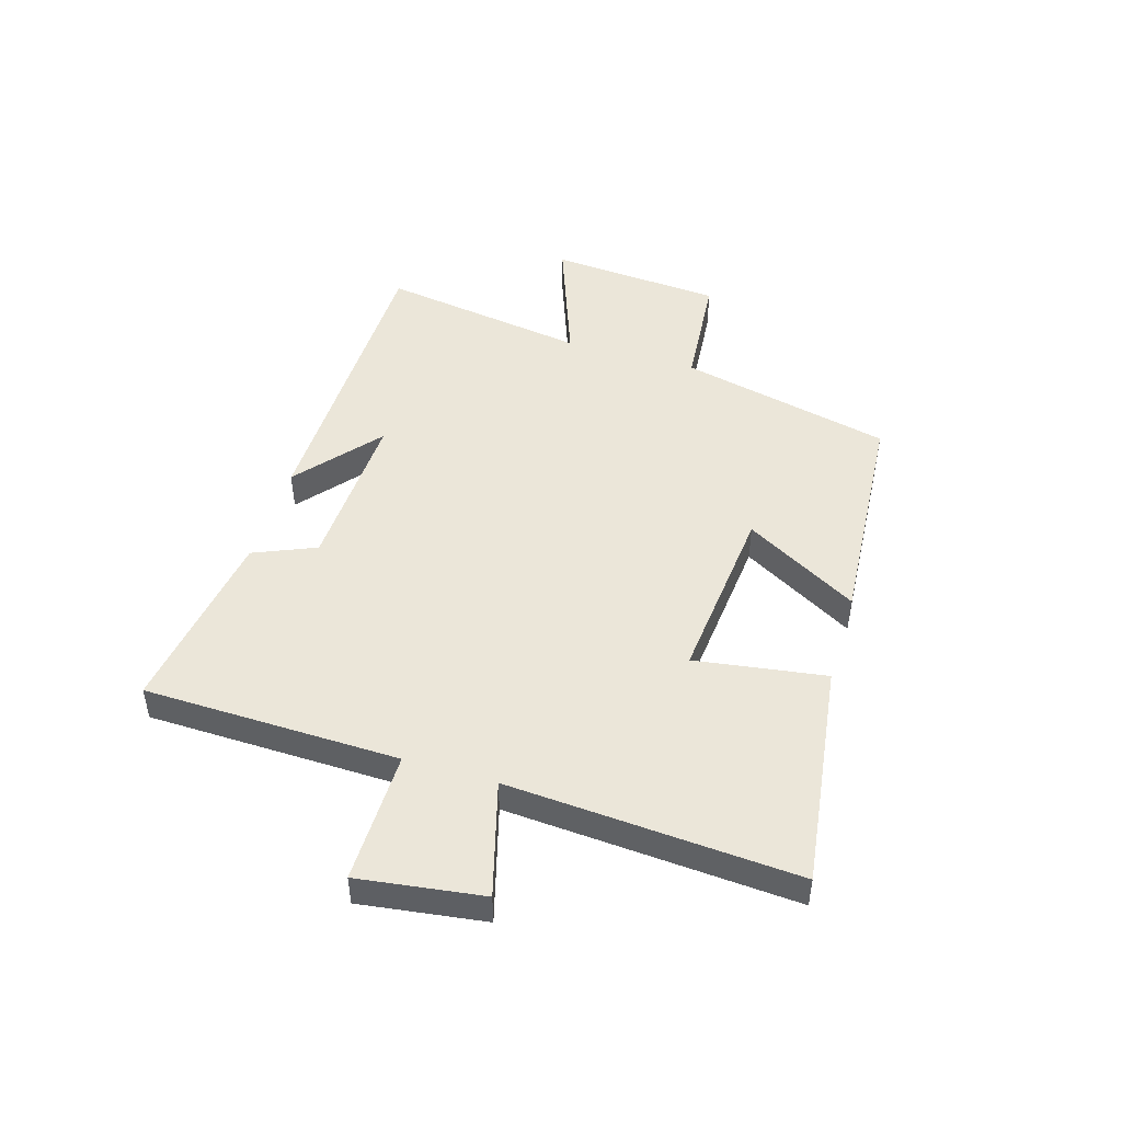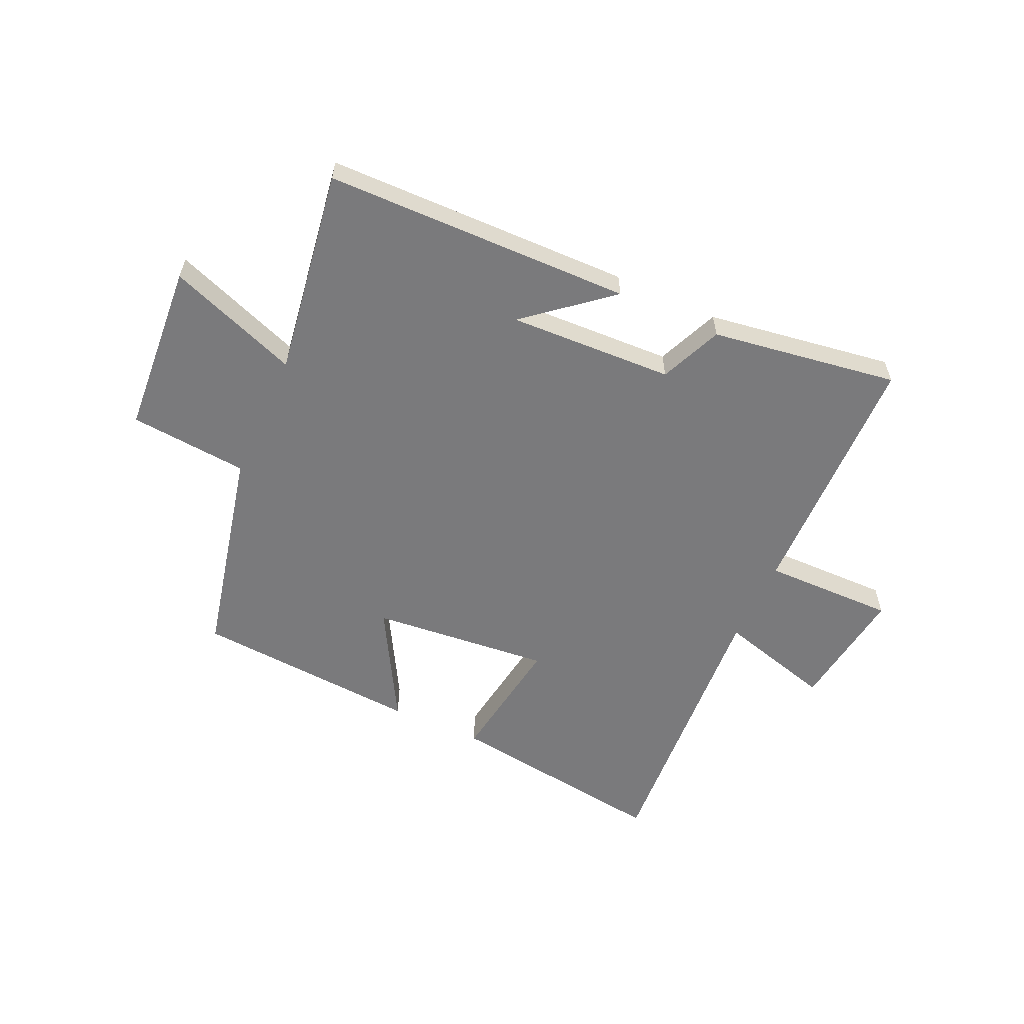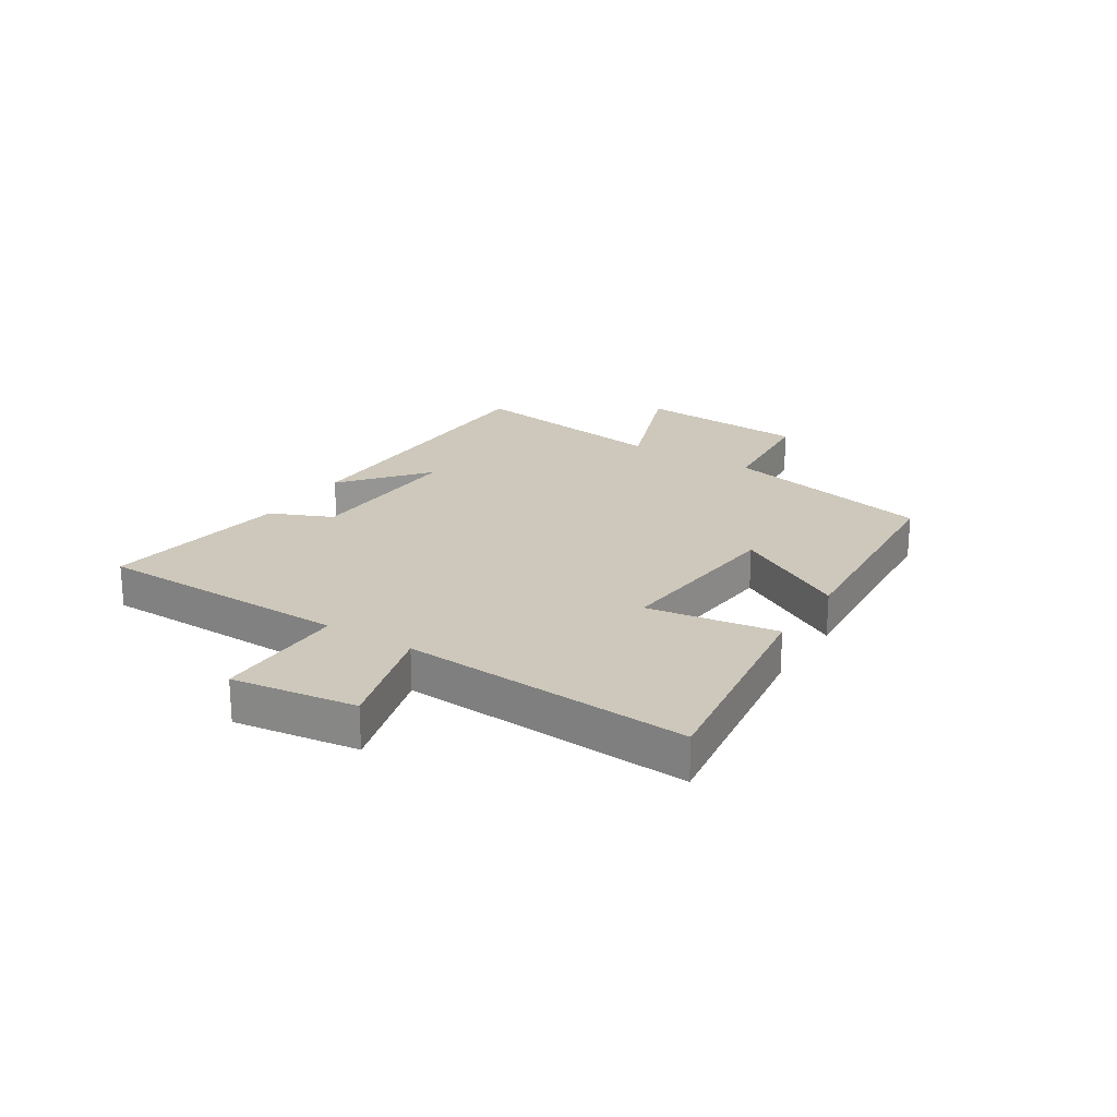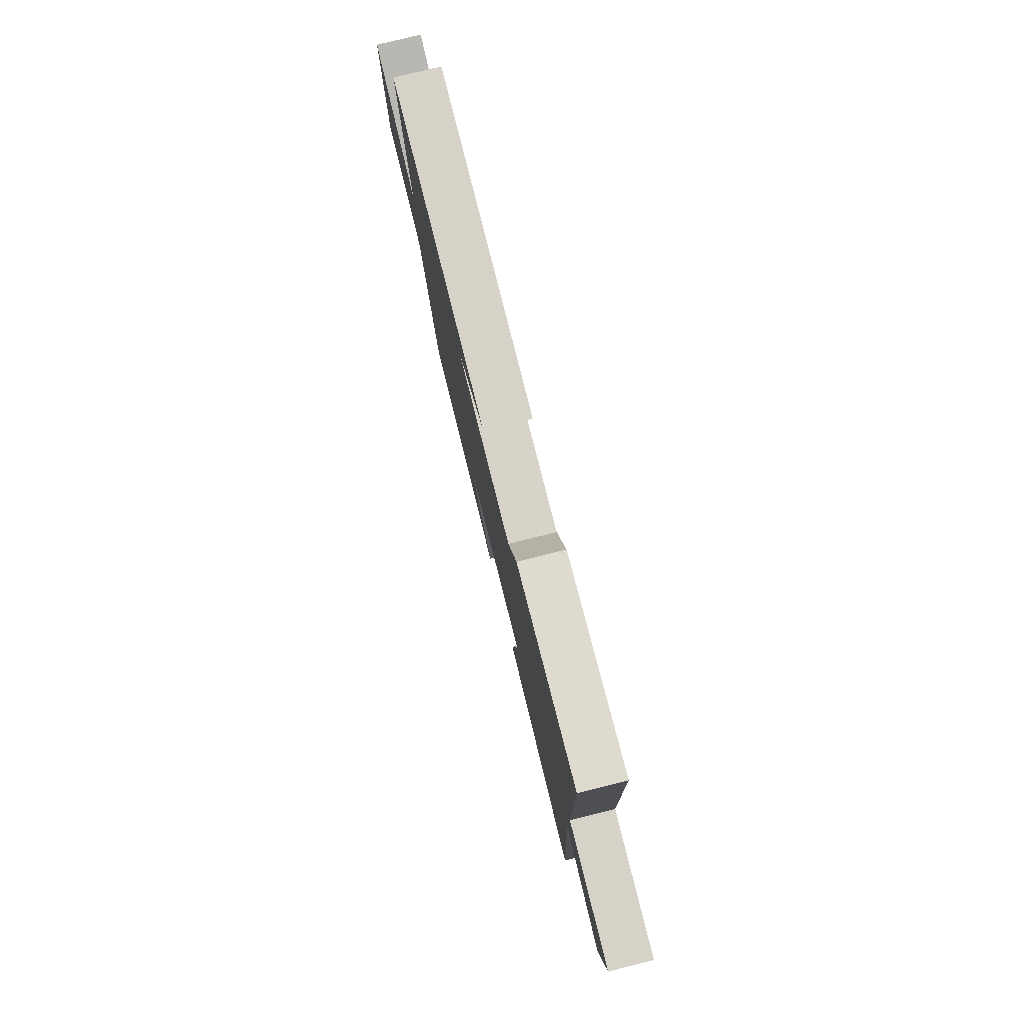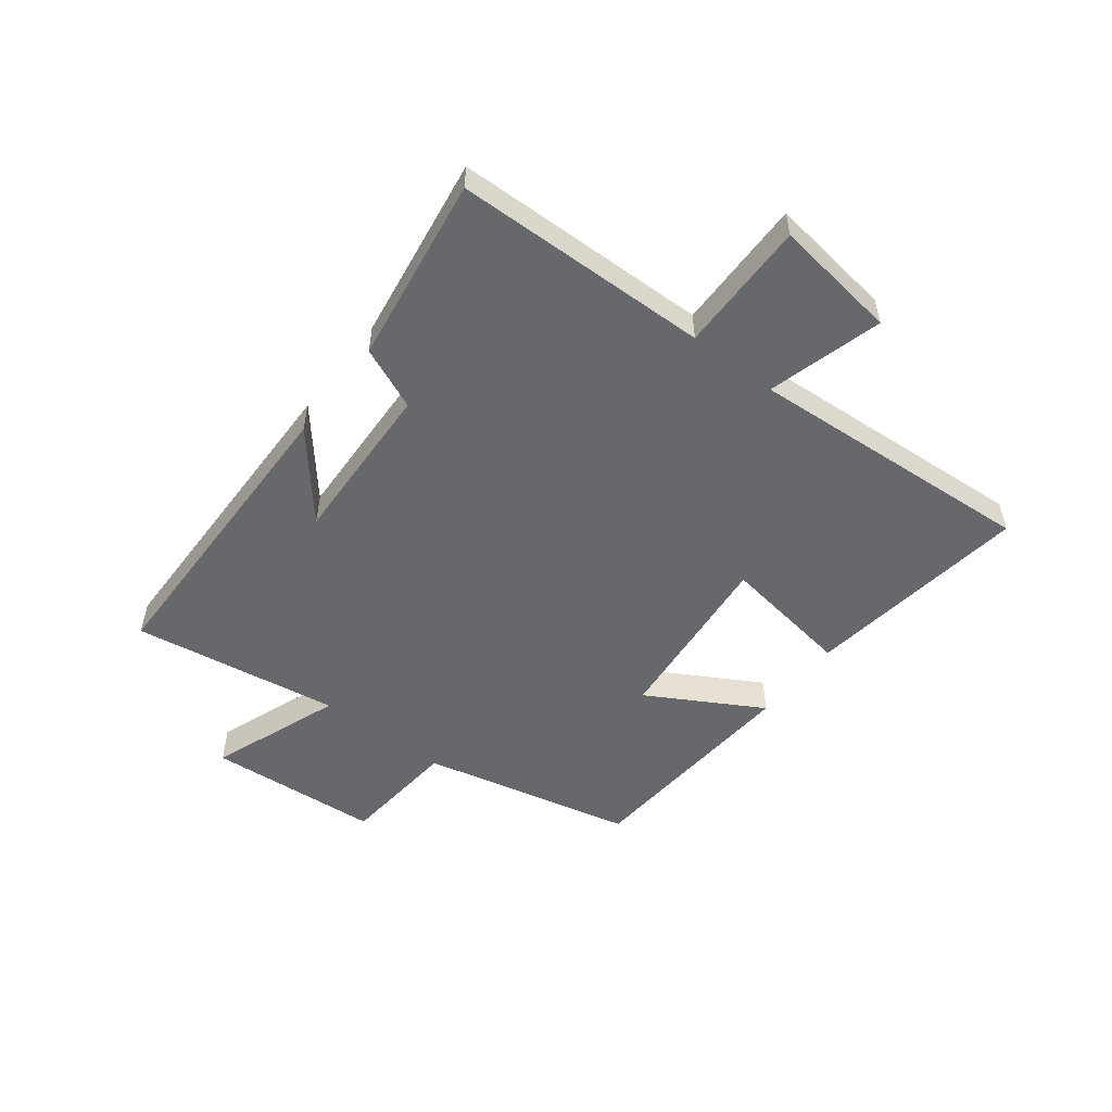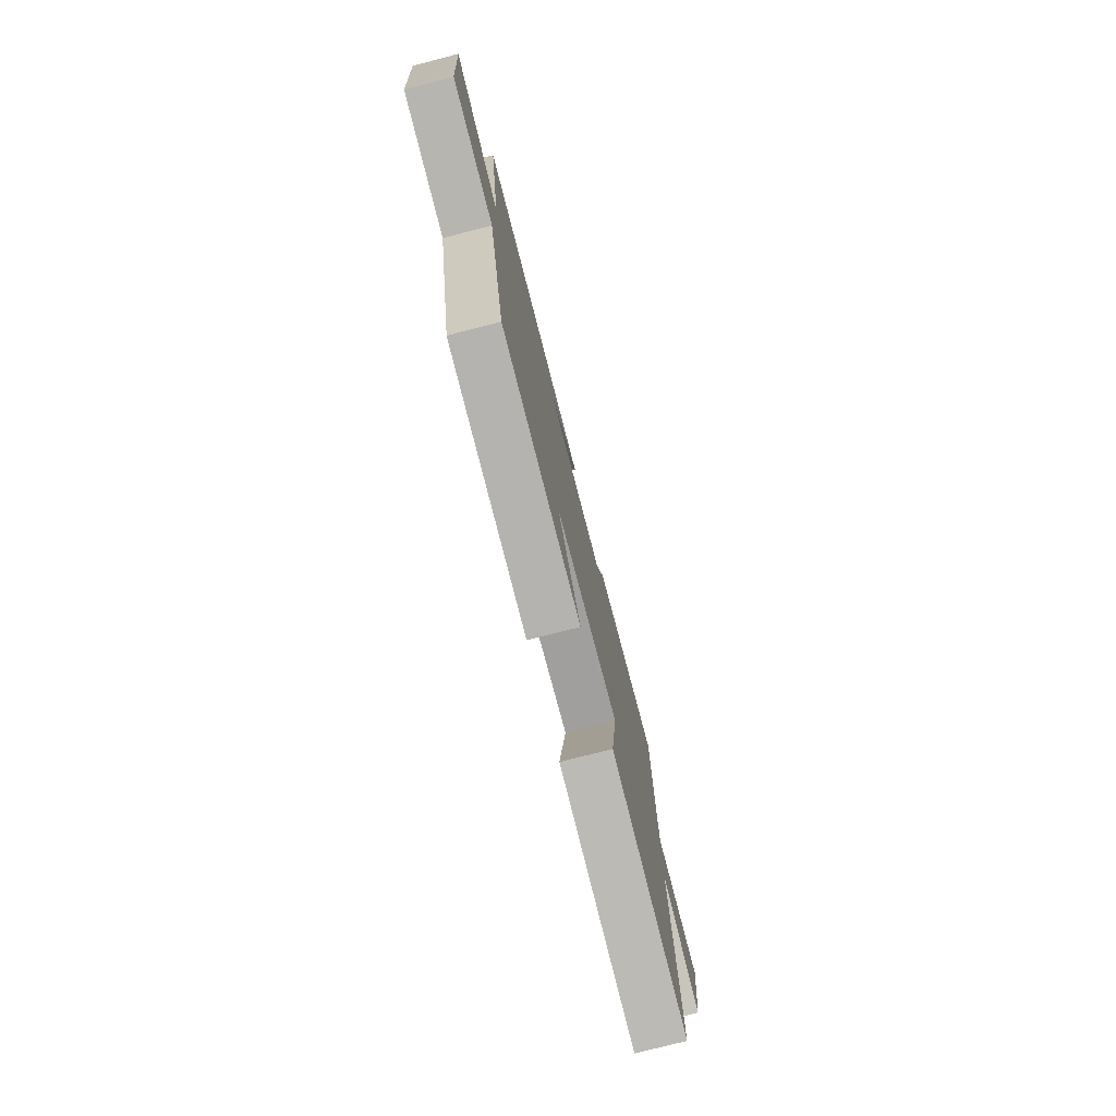
<metadata>
{"format":"obj","ext":"obj","renderer":"f3d","projection":"perspective","resolution":1024,"background":"white","views":[{"elev":47.9,"azim":106.8,"up":"+Y"},{"elev":-58.2,"azim":-24.5,"up":"+Y"},{"elev":22.0,"azim":122.2,"up":"+Y"},{"elev":78.7,"azim":76.0,"up":"+Z"},{"elev":-52.3,"azim":52.4,"up":"+Y"},{"elev":-76.5,"azim":-75.6,"up":"+Z"}]}
</metadata>
<code>
v -0.416 0.07 -0.472
v -0.5 0.07 -0.103
v -0.706 0.07 -0.085
v -0.728 0.07 0.215
v -0.5 0.07 0.131
v -0.555 0.07 0.491
v -0.022 0.07 0.5
v -0.166 0.07 0.38
v 0.12 0.07 0.392
v 0.166 0.07 0.5
v 0.491 0.07 0.549
v 0.5 0.07 0.106
v 0.729 0.07 0.109
v 0.699 0.07 -0.107
v 0.5 0.07 -0.052
v 0.533 0.07 -0.553
v 0.144 0.07 -0.5
v 0.178 0.07 -0.273
v -0.134 0.07 -0.303
v -0.022 0.07 -0.5
v -0.416 0 -0.472
v -0.5 0 -0.103
v -0.706 0 -0.085
v -0.728 0 0.215
v -0.5 0 0.131
v -0.555 0 0.491
v -0.022 0 0.5
v -0.166 0 0.38
v 0.12 0 0.392
v 0.166 0 0.5
v 0.491 0 0.549
v 0.5 0 0.106
v 0.729 0 0.109
v 0.699 0 -0.107
v 0.5 0 -0.052
v 0.533 0 -0.553
v 0.144 0 -0.5
v 0.178 0 -0.273
v -0.134 0 -0.303
v -0.022 0 -0.5
f 19 20 1 2
f 18 19 2
f 15 16 17 18
f 15 18 2
f 12 13 14 15
f 11 12 15
f 10 11 15
f 9 10 15
f 15 2 3
f 9 15 3
f 8 9 3
f 5 6 7 8
f 5 8 3
f 3 4 5
f 22 21 40 39
f 22 39 38
f 38 37 36 35
f 22 38 35
f 35 34 33 32
f 35 32 31
f 35 31 30
f 35 30 29
f 23 22 35
f 23 35 29
f 23 29 28
f 28 27 26 25
f 23 28 25
f 25 24 23
f 1 21 22 2
f 2 22 23 3
f 3 23 24 4
f 4 24 25 5
f 5 25 26 6
f 6 26 27 7
f 7 27 28 8
f 8 28 29 9
f 9 29 30 10
f 10 30 31 11
f 11 31 32 12
f 12 32 33 13
f 13 33 34 14
f 14 34 35 15
f 15 35 36 16
f 16 36 37 17
f 17 37 38 18
f 18 38 39 19
f 19 39 40 20
f 20 40 21 1

</code>
